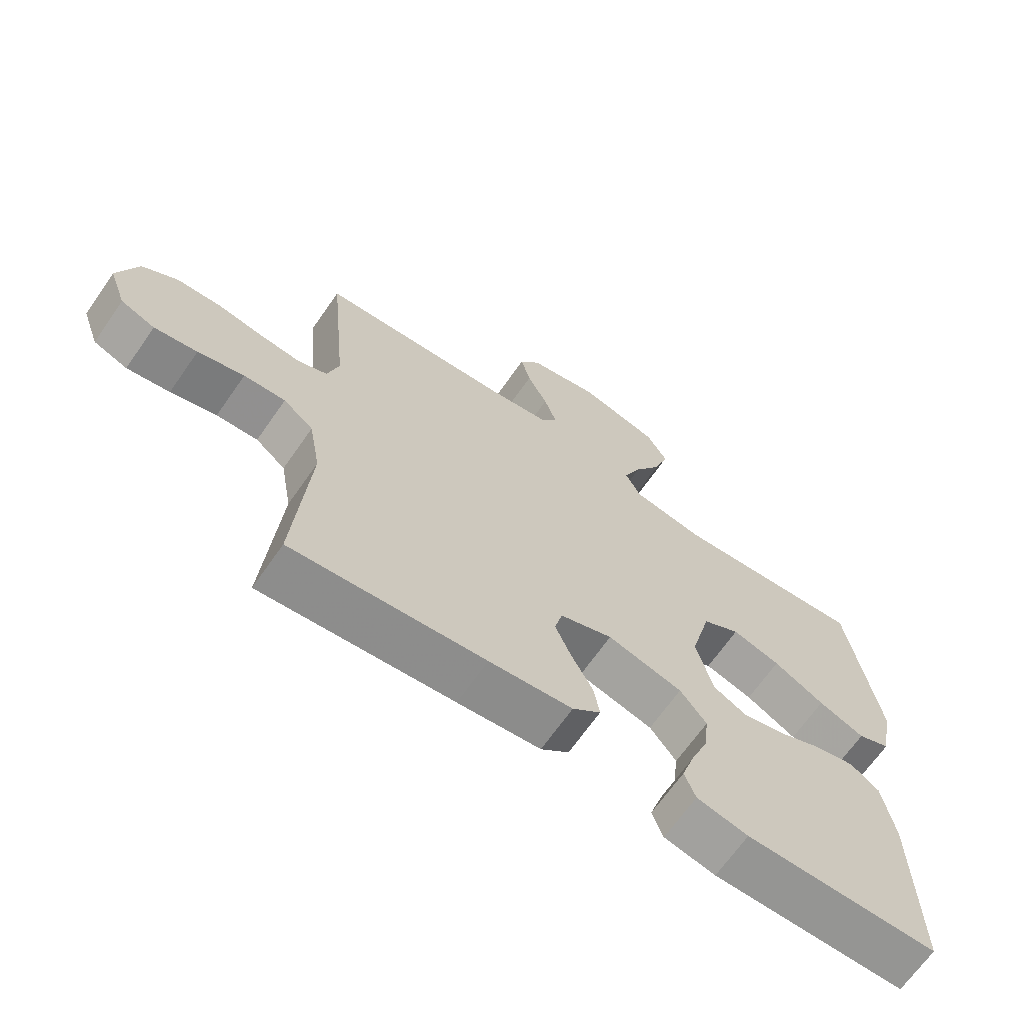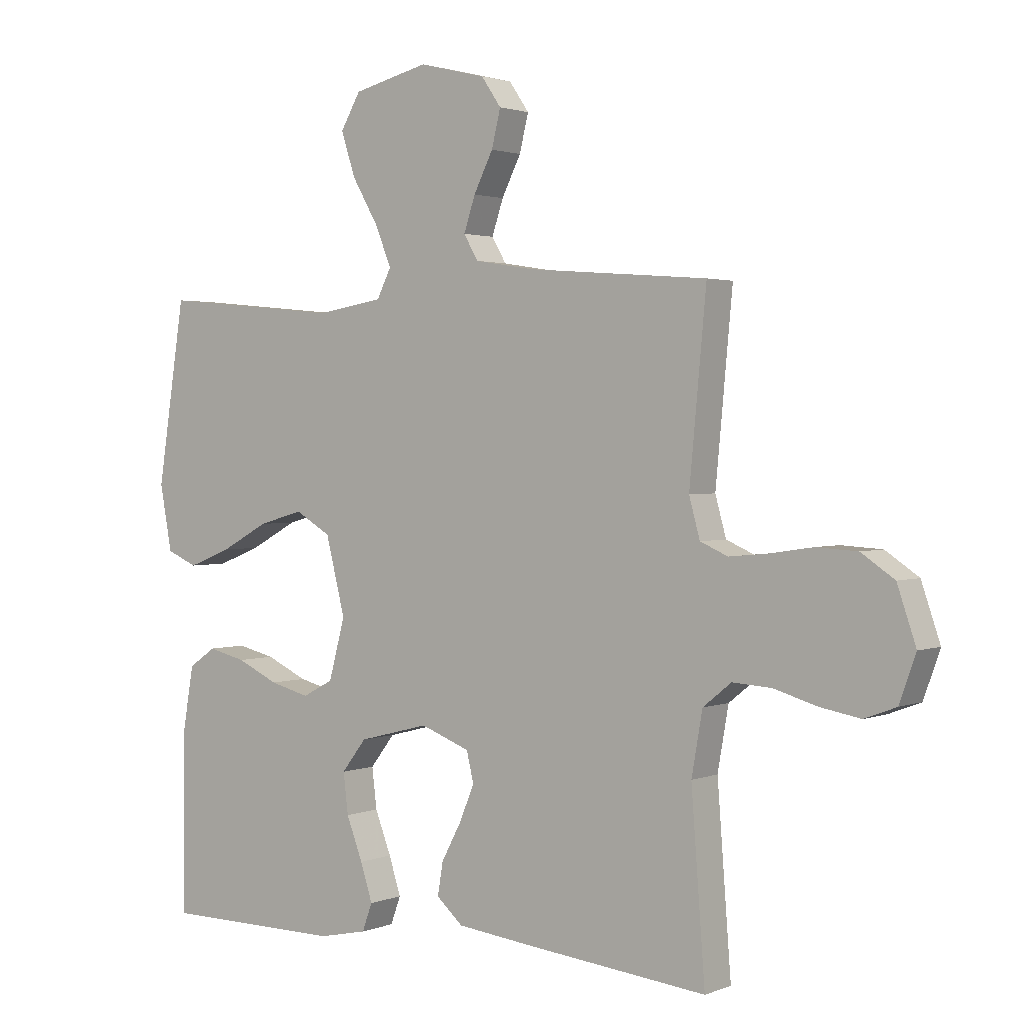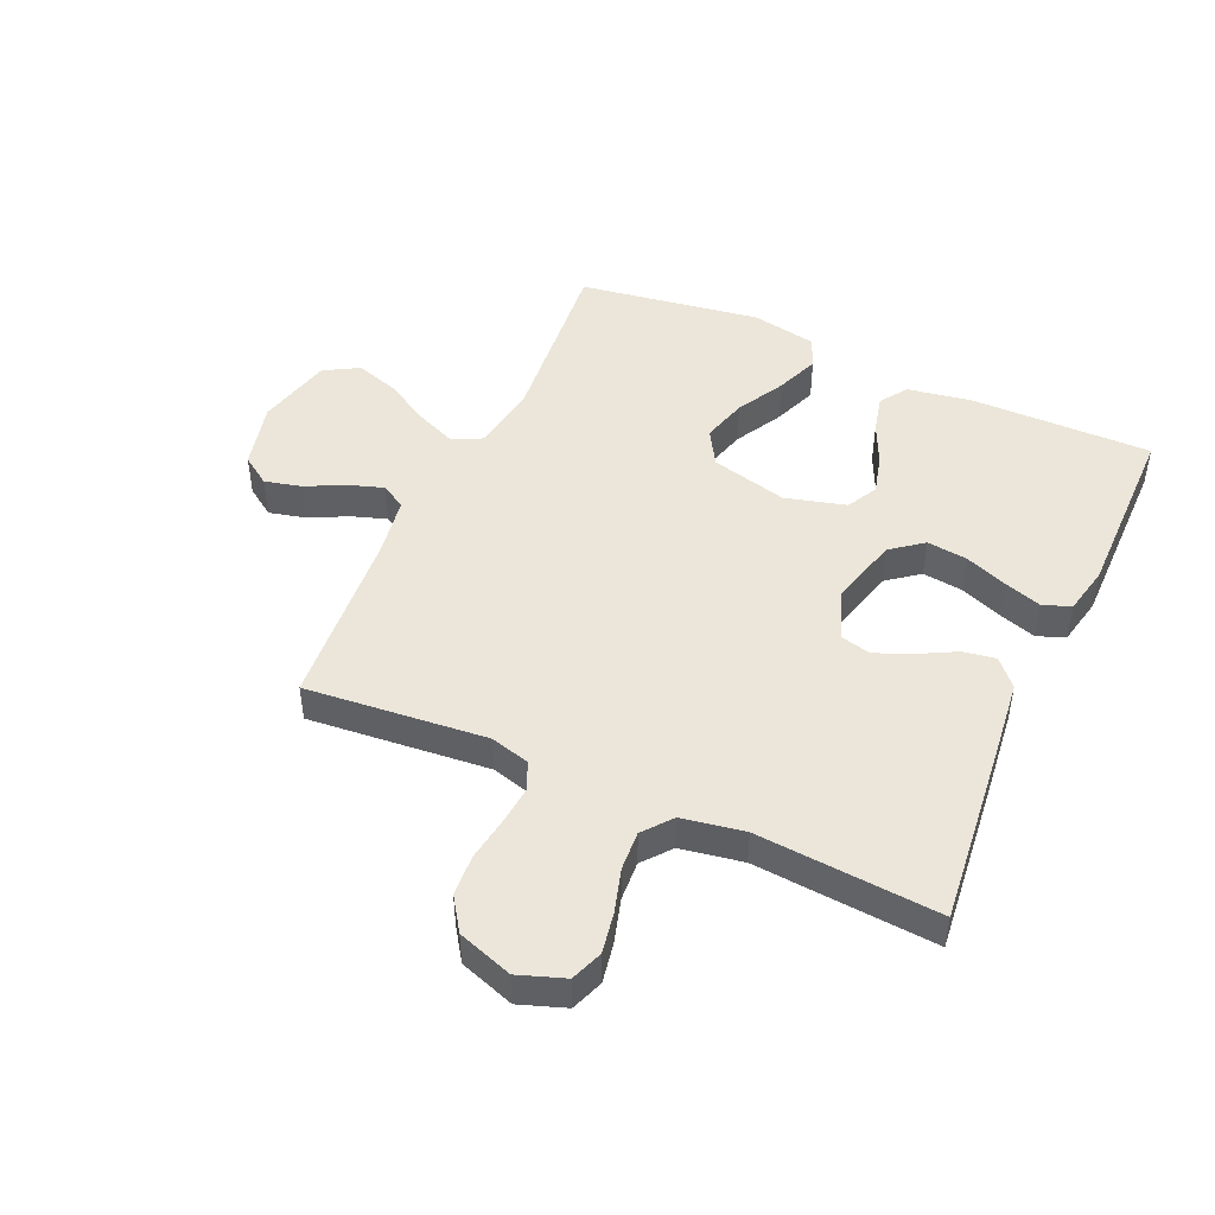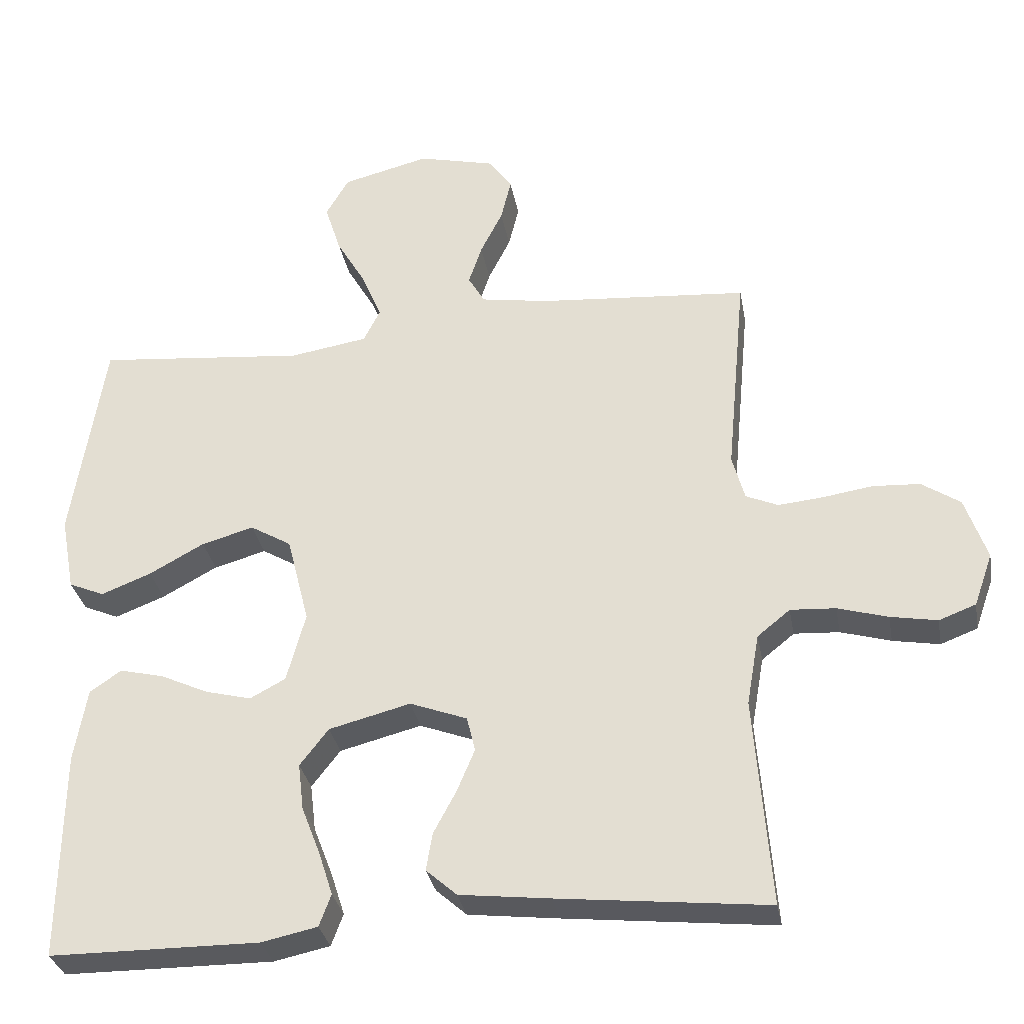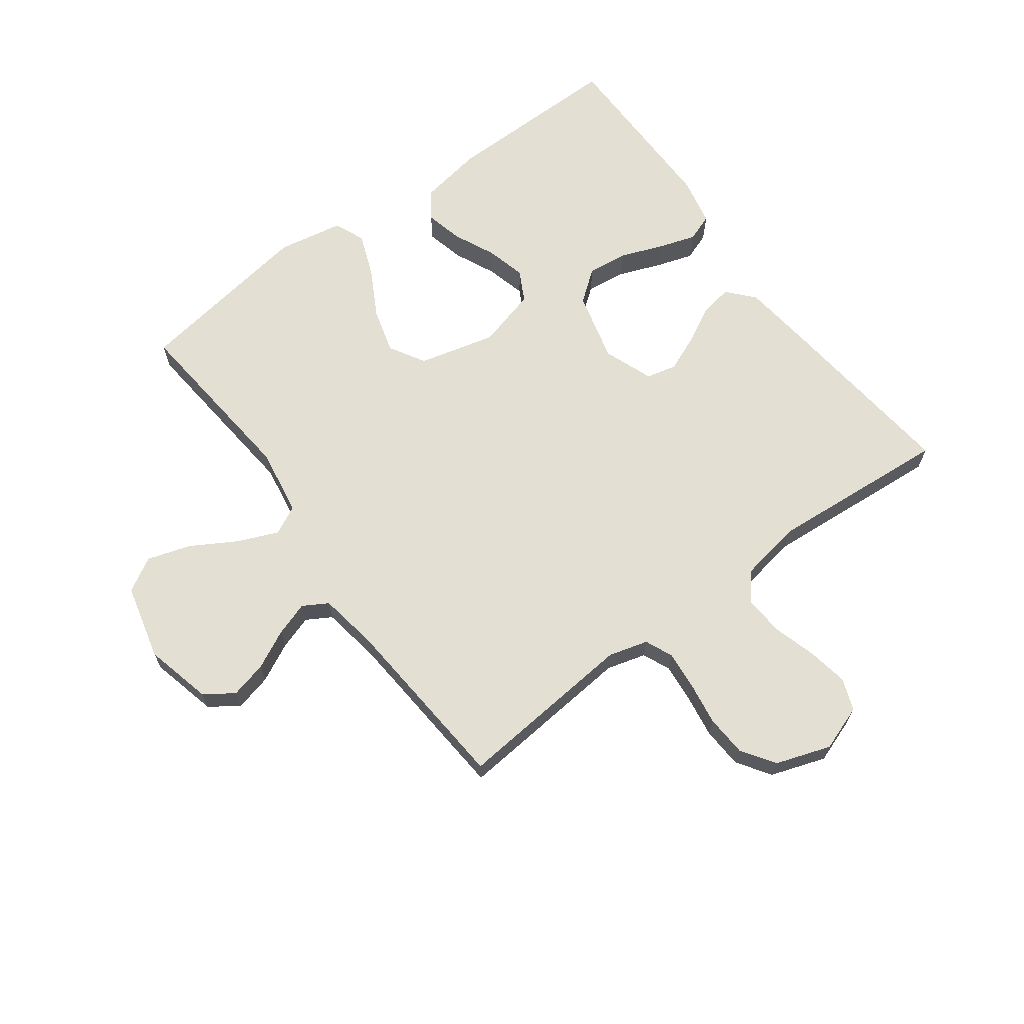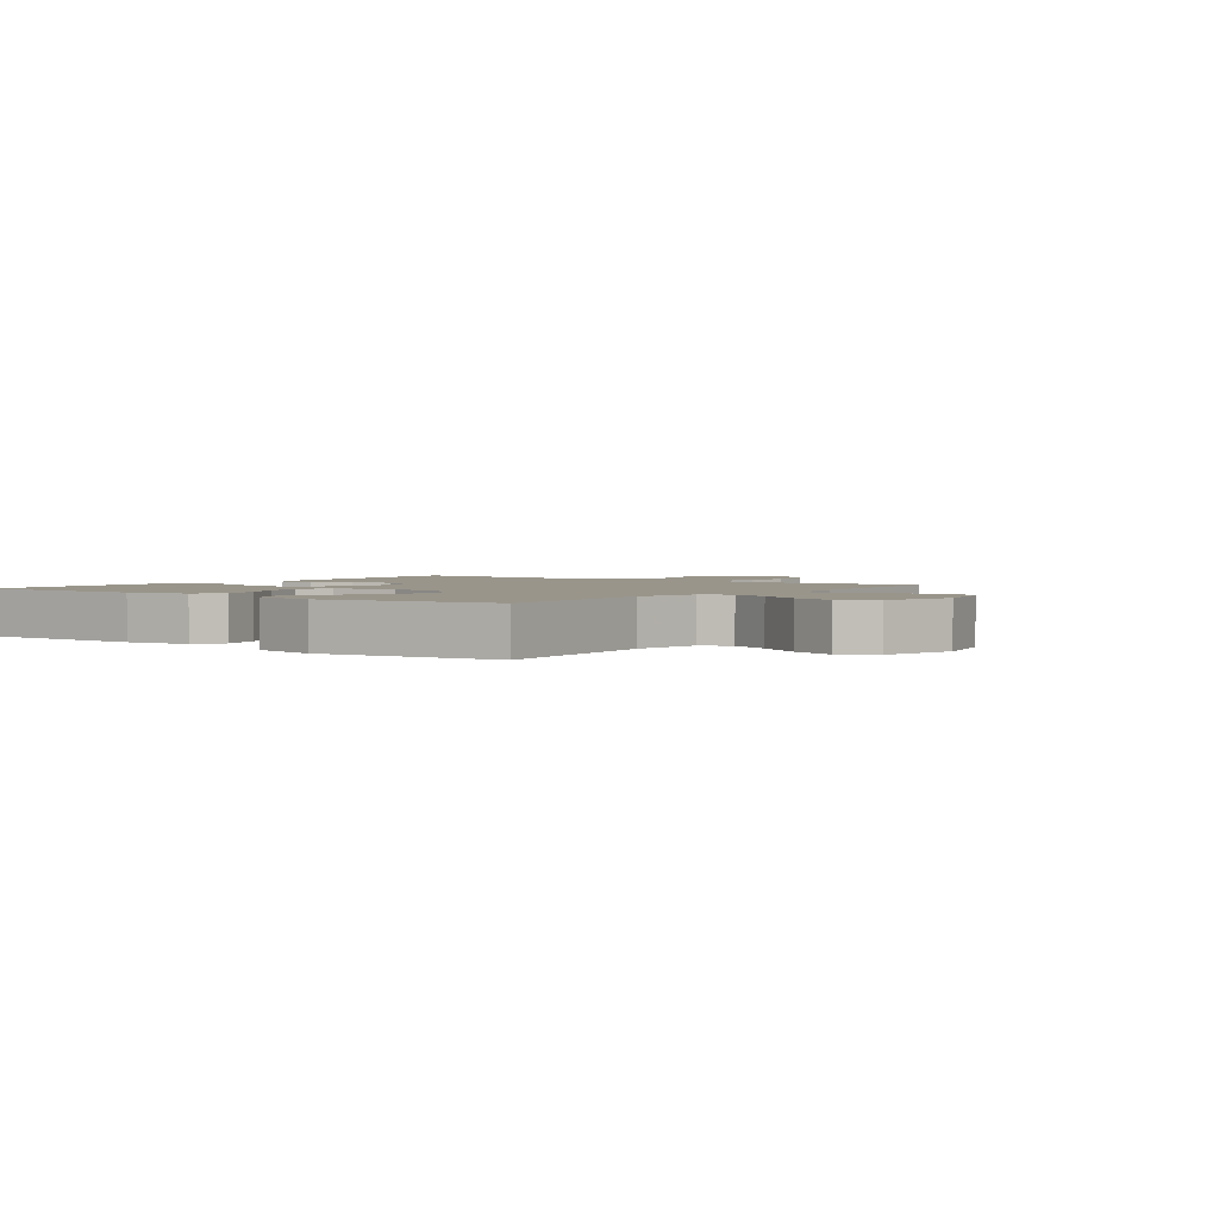
<metadata>
{"format":"obj","ext":"obj","renderer":"f3d","projection":"perspective","resolution":1024,"background":"white","views":[{"elev":-67.5,"azim":145.1,"up":"+Z"},{"elev":1.9,"azim":36.2,"up":"+Z"},{"elev":47.1,"azim":114.2,"up":"+Y"},{"elev":-31.8,"azim":10.2,"up":"+Z"},{"elev":66.5,"azim":53.6,"up":"+Y"},{"elev":2.2,"azim":-52.9,"up":"+Y"}]}
</metadata>
<code>
v -0.5 0.07 0.5
v -0.2 0.07 0.471
v -0.088 0.07 0.489
v -0.064 0.07 0.537
v -0.092 0.07 0.604
v -0.135 0.07 0.678
v -0.158 0.07 0.75
v -0.125 0.07 0.807
v 0 0.07 0.838
v 0.111 0.07 0.811
v 0.144 0.07 0.763
v 0.129 0.07 0.702
v 0.097 0.07 0.638
v 0.078 0.07 0.581
v 0.102 0.07 0.54
v 0.2 0.07 0.524
v 0.5 0.07 0.5
v 0.472 0.07 0.2
v 0.49 0.07 0.135
v 0.536 0.07 0.115
v 0.6 0.07 0.121
v 0.672 0.07 0.132
v 0.74 0.07 0.128
v 0.795 0.07 0.091
v 0.826 0.07 0
v 0.799 0.07 -0.076
v 0.746 0.07 -0.096
v 0.679 0.07 -0.084
v 0.607 0.07 -0.063
v 0.542 0.07 -0.059
v 0.495 0.07 -0.097
v 0.477 0.07 -0.2
v 0.5 0.07 -0.5
v 0.2 0.07 -0.468
v 0.071 0.07 -0.453
v 0.027 0.07 -0.414
v 0.036 0.07 -0.36
v 0.069 0.07 -0.298
v 0.094 0.07 -0.238
v 0.082 0.07 -0.188
v 0 0.07 -0.157
v -0.117 0.07 -0.187
v -0.158 0.07 -0.24
v -0.15 0.07 -0.307
v -0.123 0.07 -0.377
v -0.103 0.07 -0.439
v -0.12 0.07 -0.485
v -0.2 0.07 -0.502
v -0.5 0.07 -0.5
v -0.497 0.07 -0.2
v -0.479 0.07 -0.094
v -0.434 0.07 -0.063
v -0.371 0.07 -0.078
v -0.302 0.07 -0.11
v -0.236 0.07 -0.127
v -0.185 0.07 -0.1
v -0.158 0.07 0
v -0.19 0.07 0.127
v -0.249 0.07 0.162
v -0.324 0.07 0.141
v -0.403 0.07 0.098
v -0.475 0.07 0.07
v -0.526 0.07 0.092
v -0.546 0.07 0.2
v -0.5 0 0.5
v -0.2 0 0.471
v -0.088 0 0.489
v -0.064 0 0.537
v -0.092 0 0.604
v -0.135 0 0.678
v -0.158 0 0.75
v -0.125 0 0.807
v 0 0 0.838
v 0.111 0 0.811
v 0.144 0 0.763
v 0.129 0 0.702
v 0.097 0 0.638
v 0.078 0 0.581
v 0.102 0 0.54
v 0.2 0 0.524
v 0.5 0 0.5
v 0.472 0 0.2
v 0.49 0 0.135
v 0.536 0 0.115
v 0.6 0 0.121
v 0.672 0 0.132
v 0.74 0 0.128
v 0.795 0 0.091
v 0.826 0 0
v 0.799 0 -0.076
v 0.746 0 -0.096
v 0.679 0 -0.084
v 0.607 0 -0.063
v 0.542 0 -0.059
v 0.495 0 -0.097
v 0.477 0 -0.2
v 0.5 0 -0.5
v 0.2 0 -0.468
v 0.071 0 -0.453
v 0.027 0 -0.414
v 0.036 0 -0.36
v 0.069 0 -0.298
v 0.094 0 -0.238
v 0.082 0 -0.188
v 0 0 -0.157
v -0.117 0 -0.187
v -0.158 0 -0.24
v -0.15 0 -0.307
v -0.123 0 -0.377
v -0.103 0 -0.439
v -0.12 0 -0.485
v -0.2 0 -0.502
v -0.5 0 -0.5
v -0.497 0 -0.2
v -0.479 0 -0.094
v -0.434 0 -0.063
v -0.371 0 -0.078
v -0.302 0 -0.11
v -0.236 0 -0.127
v -0.185 0 -0.1
v -0.158 0 0
v -0.19 0 0.127
v -0.249 0 0.162
v -0.324 0 0.141
v -0.403 0 0.098
v -0.475 0 0.07
v -0.526 0 0.092
v -0.546 0 0.2
f 64 1 2
f 63 64 2
f 62 63 2
f 61 62 2
f 60 61 2
f 59 60 2 3
f 58 59 3 4
f 57 58 4
f 52 53 54
f 51 52 54
f 50 51 54
f 49 50 54
f 48 49 54
f 47 48 54
f 46 47 54
f 45 46 54
f 44 45 54
f 43 44 54 55
f 42 43 55 56
f 36 37 38
f 35 36 38
f 34 35 38
f 33 34 38
f 32 33 38
f 31 32 38 39
f 30 31 39 40
f 27 28 29
f 26 27 29
f 25 26 29
f 24 25 29
f 23 24 29
f 22 23 29
f 21 22 29
f 20 21 29 30
f 30 40 41
f 20 30 41
f 19 20 41
f 16 17 18
f 42 56 57
f 41 42 57
f 19 41 57
f 18 19 57
f 16 18 57
f 15 16 57
f 11 12 13
f 10 11 13
f 9 10 13
f 8 9 13
f 7 8 13
f 6 7 13
f 5 6 13
f 14 15 57 4
f 4 5 13 14
f 66 65 128
f 66 128 127
f 66 127 126
f 66 126 125
f 66 125 124
f 67 66 124 123
f 68 67 123 122
f 68 122 121
f 118 117 116
f 118 116 115
f 118 115 114
f 118 114 113
f 118 113 112
f 118 112 111
f 118 111 110
f 118 110 109
f 118 109 108
f 119 118 108 107
f 120 119 107 106
f 102 101 100
f 102 100 99
f 102 99 98
f 102 98 97
f 102 97 96
f 103 102 96 95
f 104 103 95 94
f 93 92 91
f 93 91 90
f 93 90 89
f 93 89 88
f 93 88 87
f 93 87 86
f 93 86 85
f 94 93 85 84
f 105 104 94
f 105 94 84
f 105 84 83
f 82 81 80
f 121 120 106
f 121 106 105
f 121 105 83
f 121 83 82
f 121 82 80
f 121 80 79
f 77 76 75
f 77 75 74
f 77 74 73
f 77 73 72
f 77 72 71
f 77 71 70
f 77 70 69
f 68 121 79 78
f 78 77 69 68
f 1 65 66 2
f 2 66 67 3
f 3 67 68 4
f 4 68 69 5
f 5 69 70 6
f 6 70 71 7
f 7 71 72 8
f 8 72 73 9
f 9 73 74 10
f 10 74 75 11
f 11 75 76 12
f 12 76 77 13
f 13 77 78 14
f 14 78 79 15
f 15 79 80 16
f 16 80 81 17
f 17 81 82 18
f 18 82 83 19
f 19 83 84 20
f 20 84 85 21
f 21 85 86 22
f 22 86 87 23
f 23 87 88 24
f 24 88 89 25
f 25 89 90 26
f 26 90 91 27
f 27 91 92 28
f 28 92 93 29
f 29 93 94 30
f 30 94 95 31
f 31 95 96 32
f 32 96 97 33
f 33 97 98 34
f 34 98 99 35
f 35 99 100 36
f 36 100 101 37
f 37 101 102 38
f 38 102 103 39
f 39 103 104 40
f 40 104 105 41
f 41 105 106 42
f 42 106 107 43
f 43 107 108 44
f 44 108 109 45
f 45 109 110 46
f 46 110 111 47
f 47 111 112 48
f 48 112 113 49
f 49 113 114 50
f 50 114 115 51
f 51 115 116 52
f 52 116 117 53
f 53 117 118 54
f 54 118 119 55
f 55 119 120 56
f 56 120 121 57
f 57 121 122 58
f 58 122 123 59
f 59 123 124 60
f 60 124 125 61
f 61 125 126 62
f 62 126 127 63
f 63 127 128 64
f 64 128 65 1

</code>
